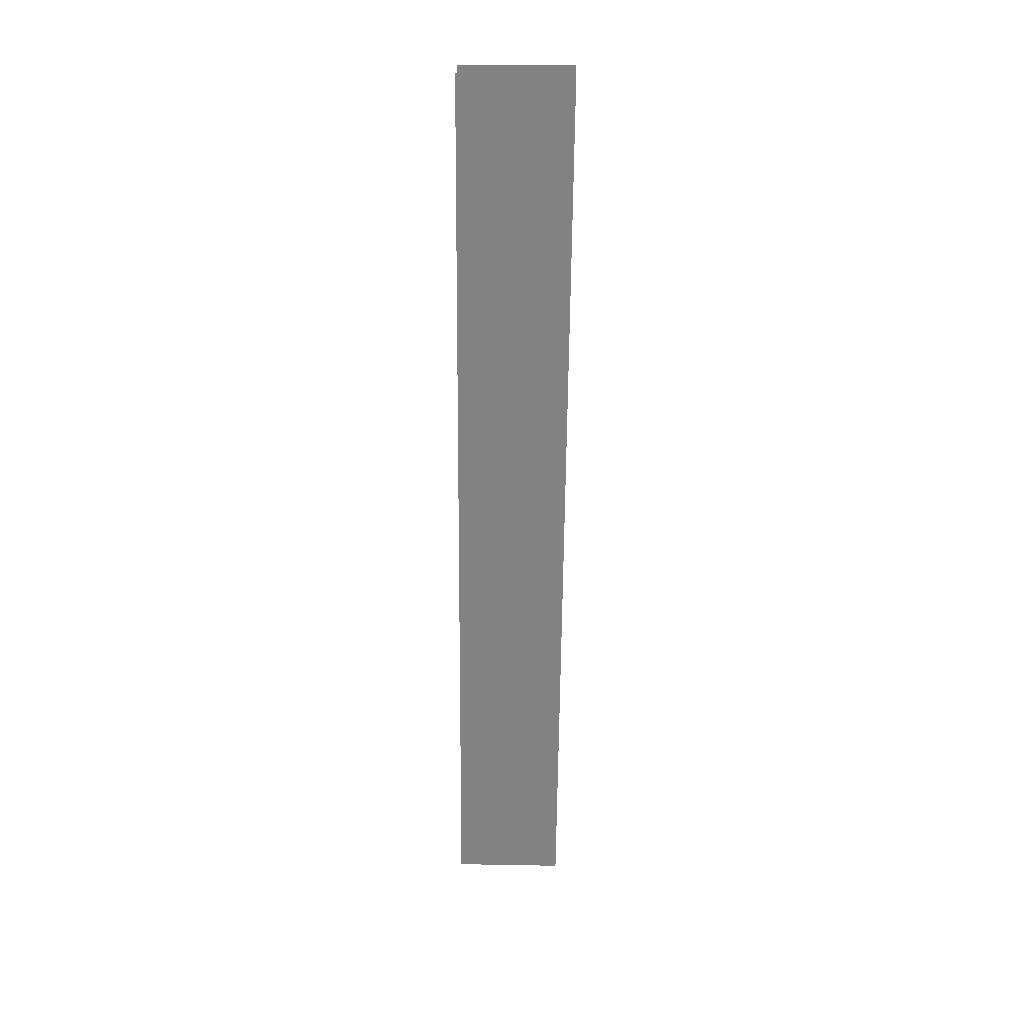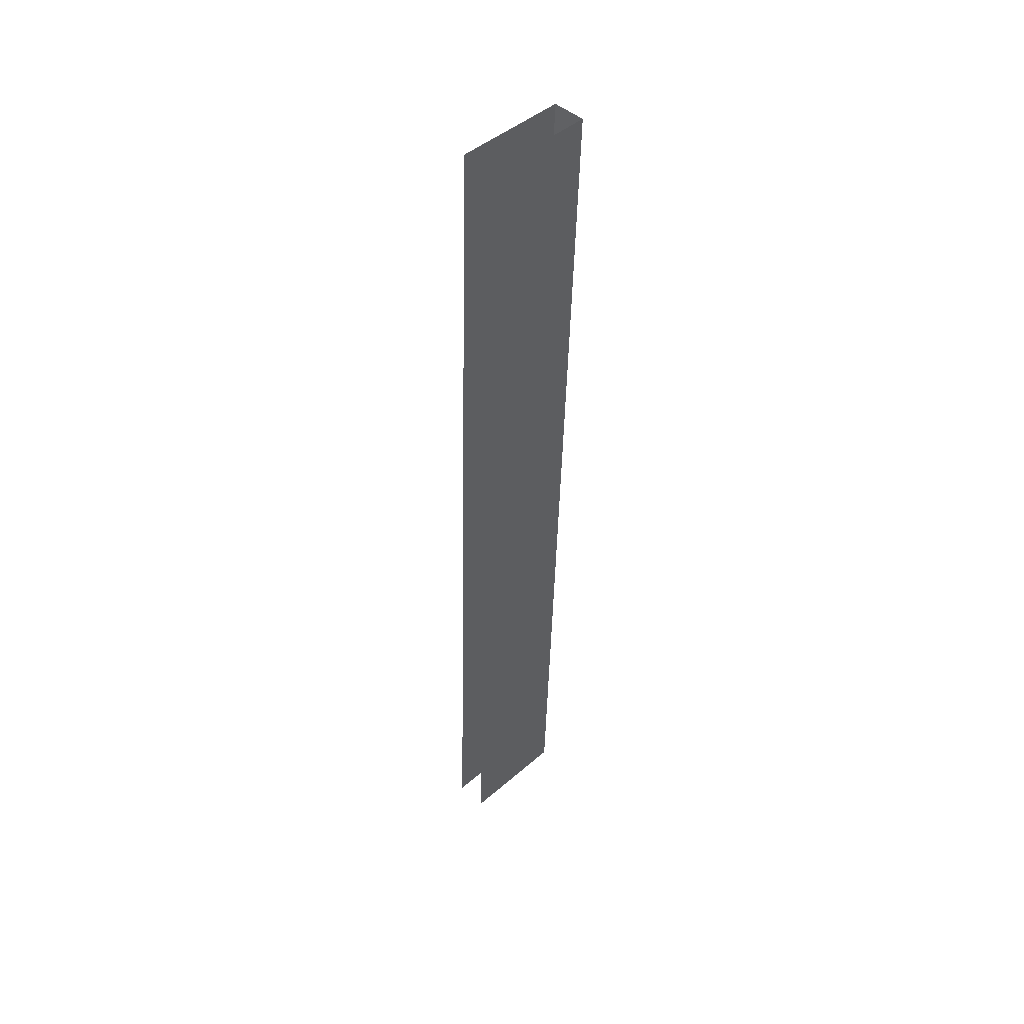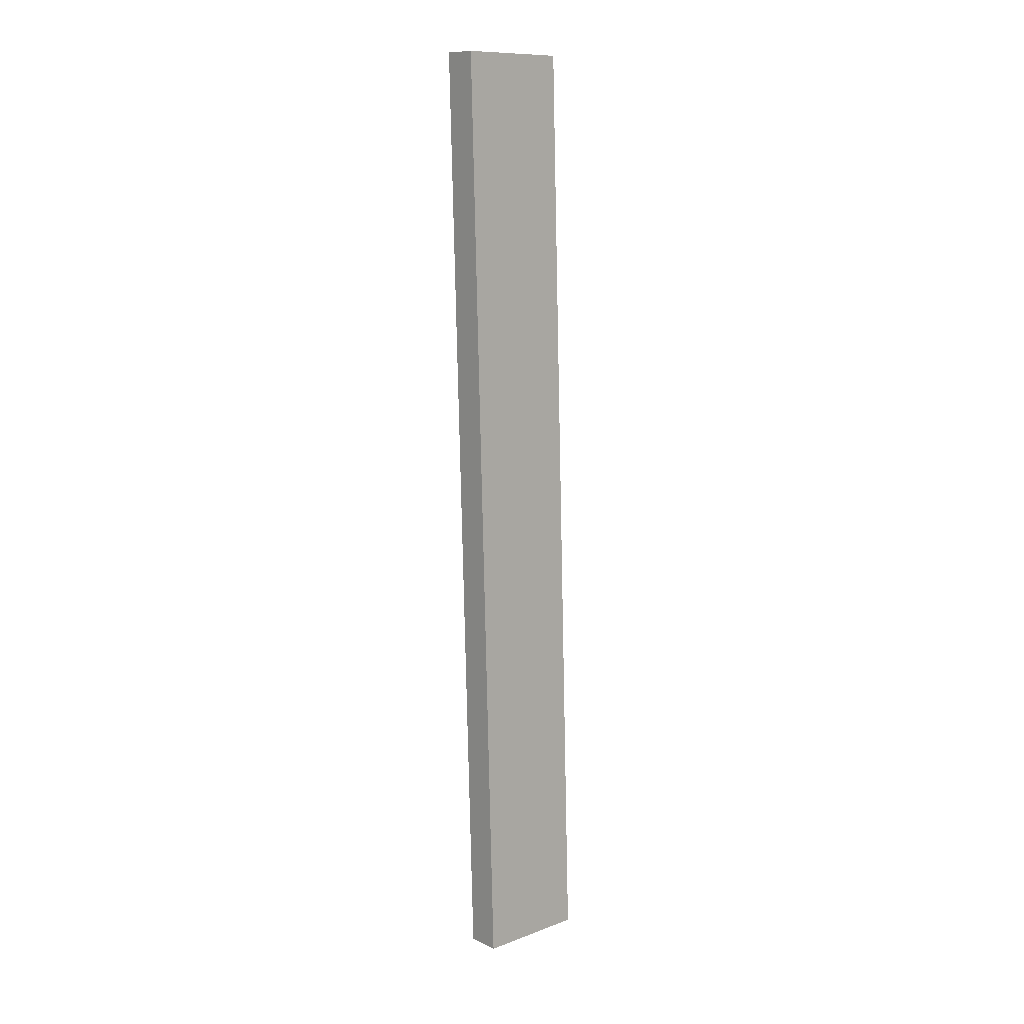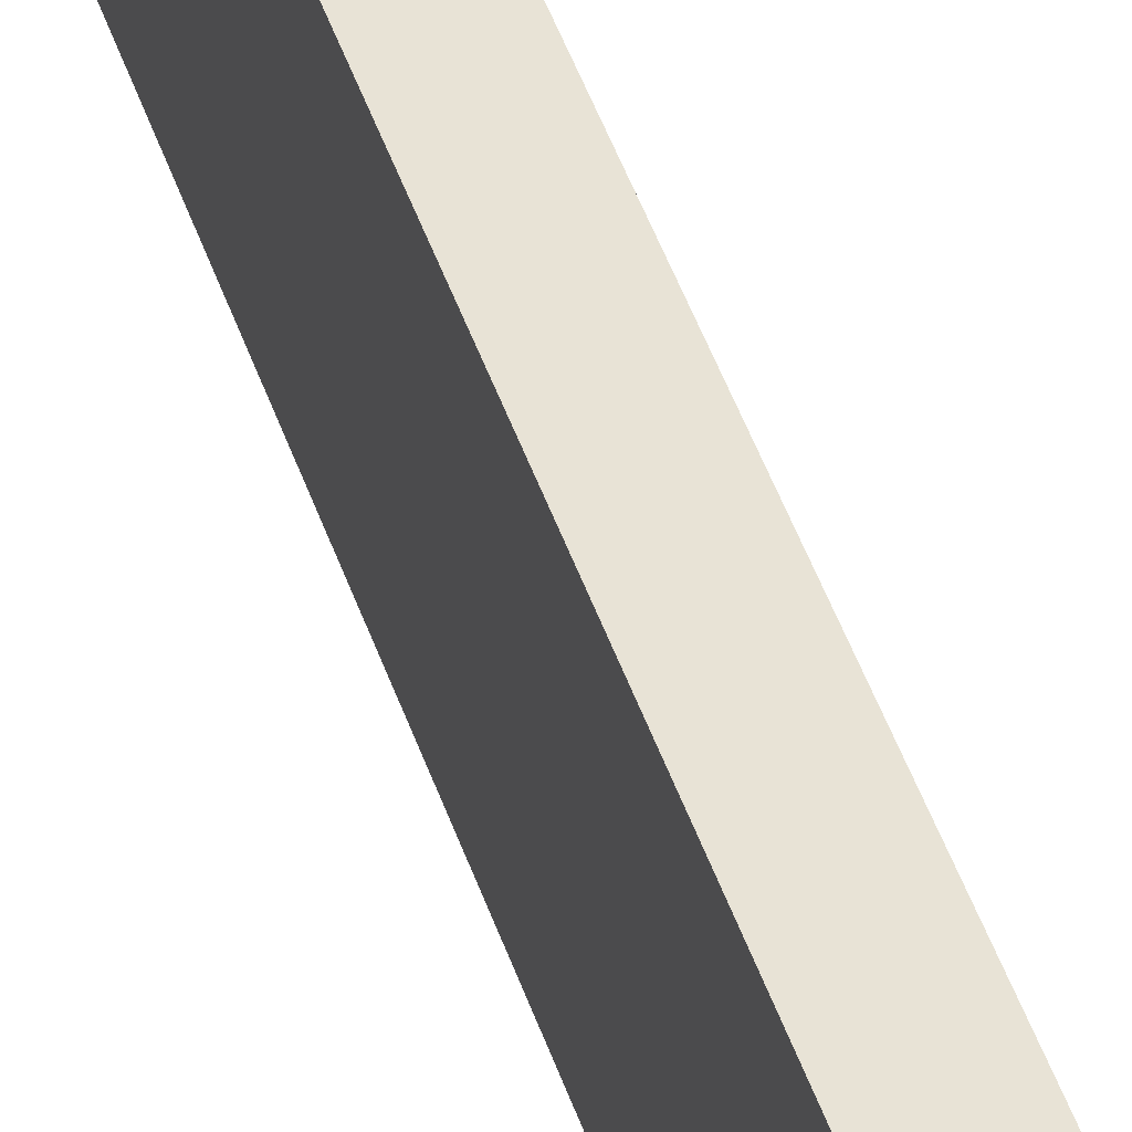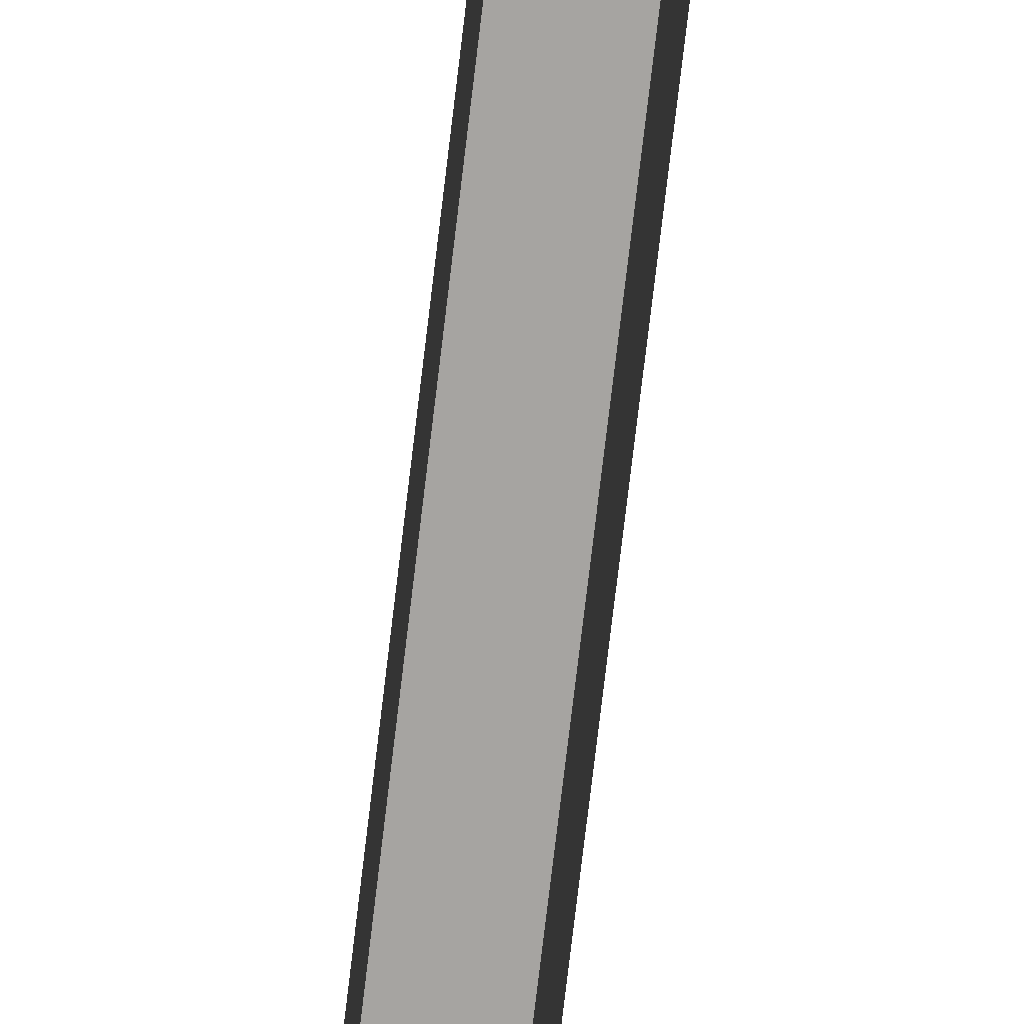
<metadata>
{"format":"obj","ext":"obj","renderer":"f3d","projection":"perspective","resolution":1024,"background":"white","views":[{"elev":28.0,"azim":91.5,"up":"+Z"},{"elev":45.9,"azim":45.3,"up":"+Z"},{"elev":11.1,"azim":-132.0,"up":"+Z"},{"elev":41.5,"azim":164.5,"up":"+Y"},{"elev":-73.5,"azim":-5.4,"up":"+Y"}]}
</metadata>
<code>
g collisionMesh_sideWalls_57
v -0.3076 -0.6488 33.43
v -1.099 -0.9472 -0.9918
v 0.1223 -0.9472 -0.9918
v 0.914 -0.6488 33.43
v 0.914 -4.724 33.43
v 0.914 -0.6488 33.43
v 0.1223 -0.9472 -0.9918
v 0.1223 -5.022 -0.9918
v -1.099 -5.022 -0.9918
v -1.099 -0.9472 -0.9918
v -0.3076 -0.6488 33.43
v -0.3076 -4.724 33.43
g collisionMesh_sideWalls_57_0
f 3 2 1
f 4 3 1
f 7 6 5
f 8 7 5
f 11 10 9
f 12 11 9

</code>
